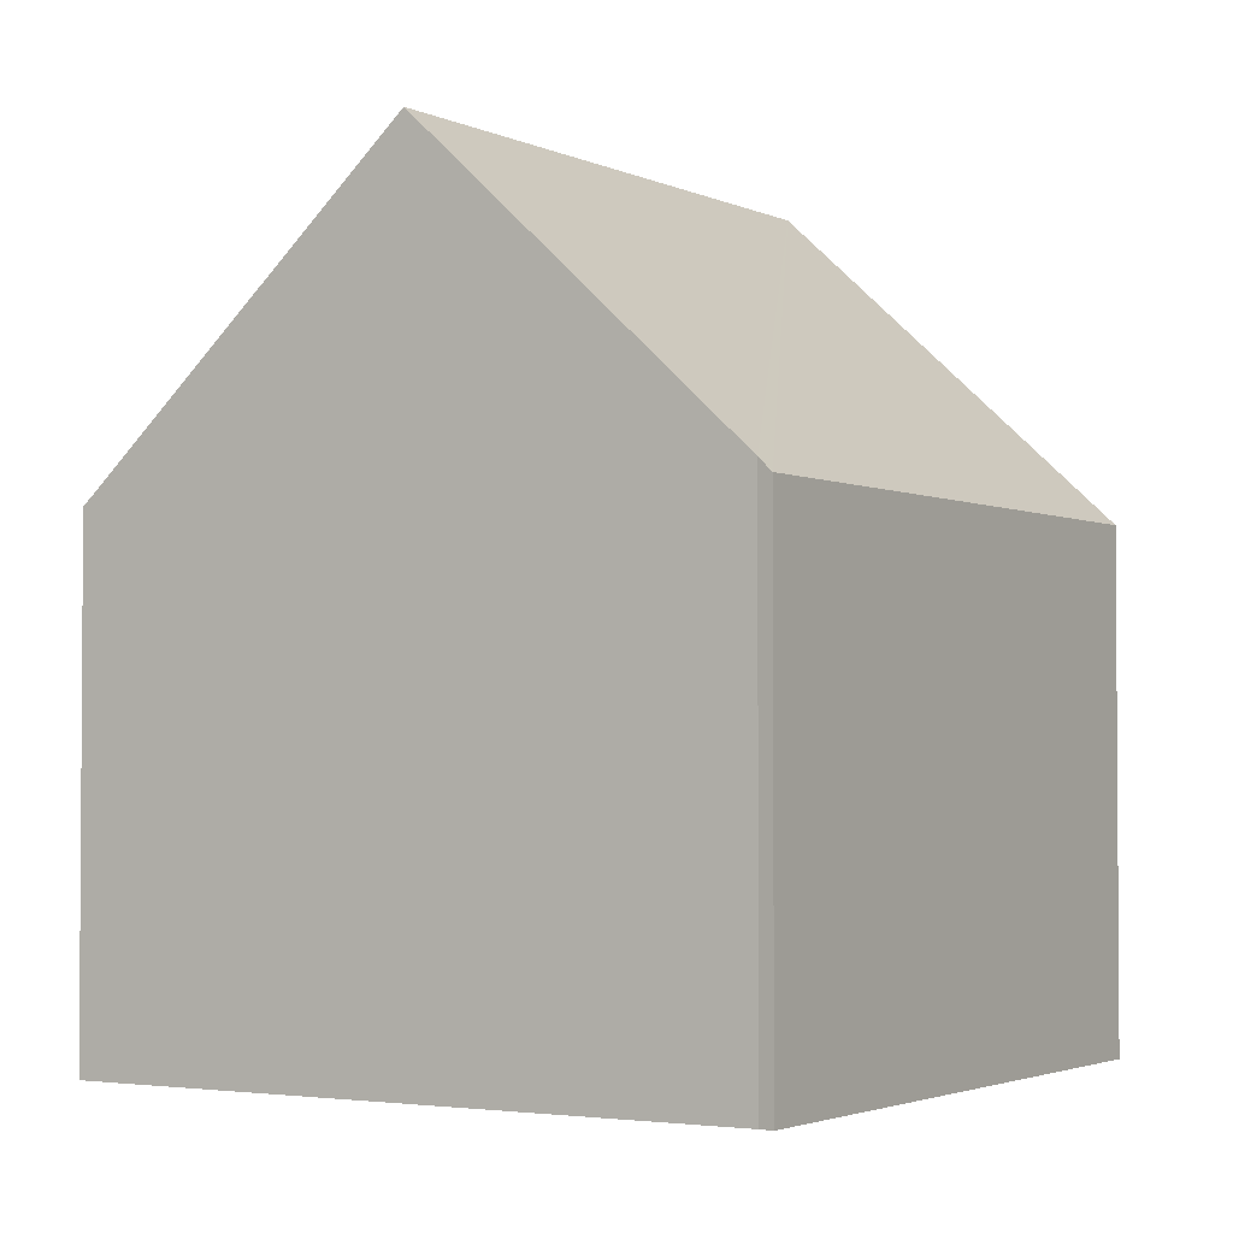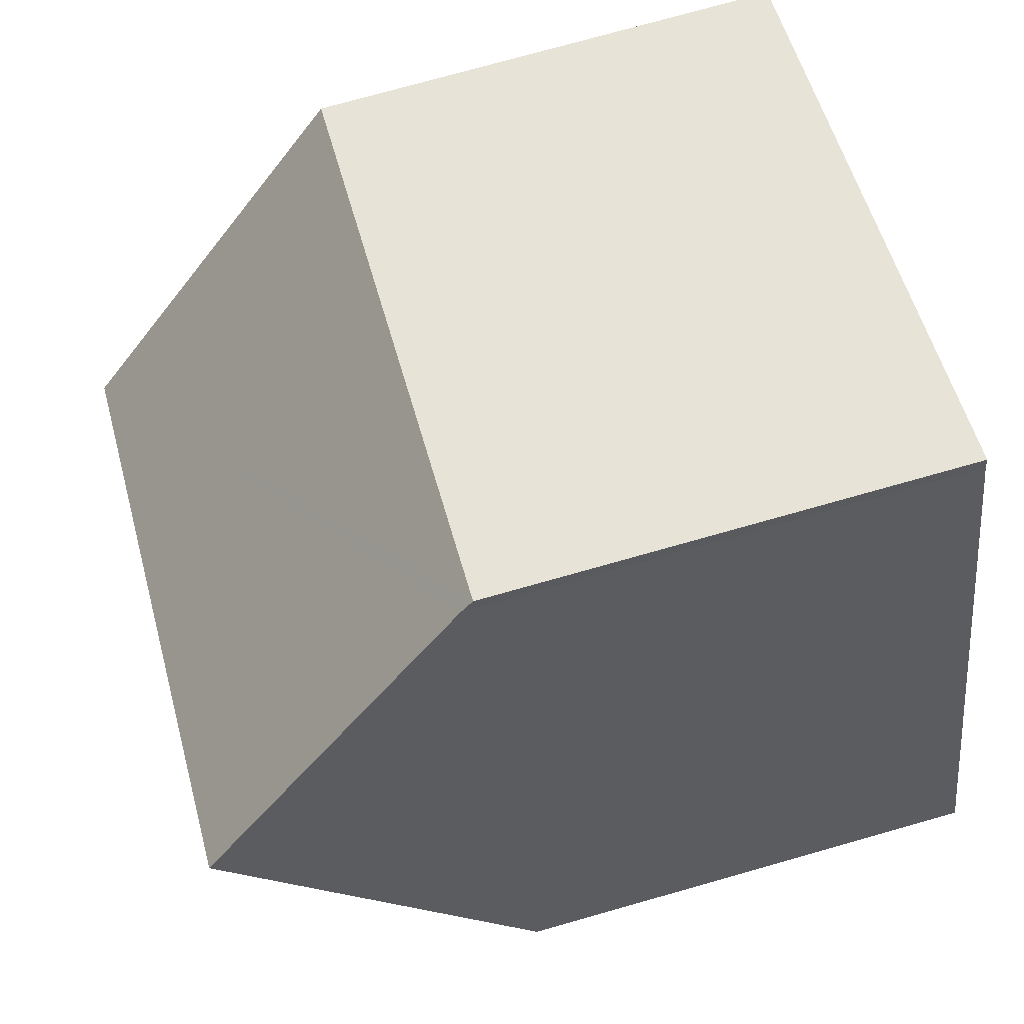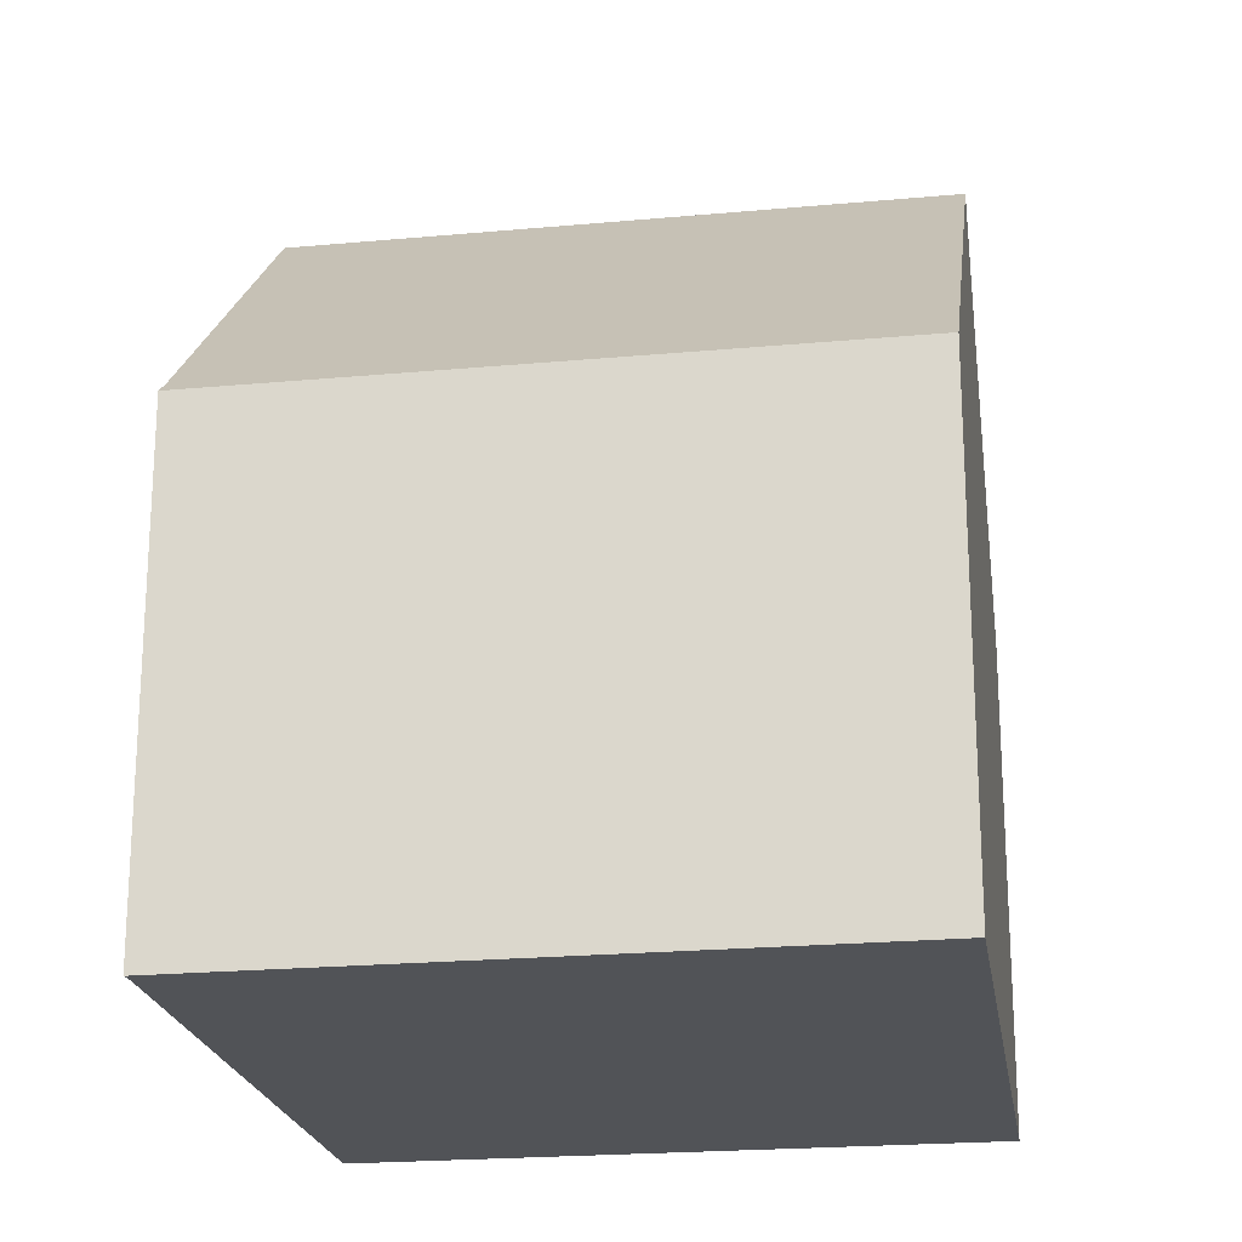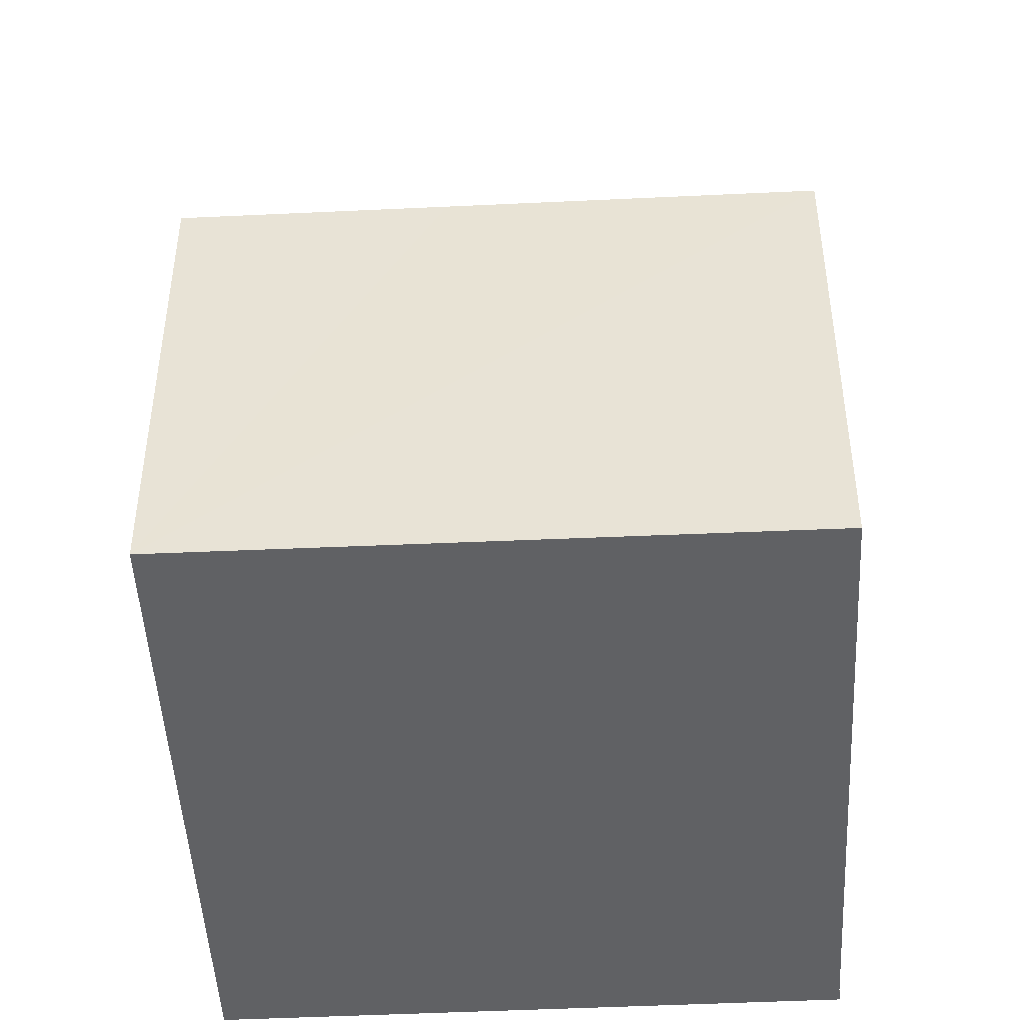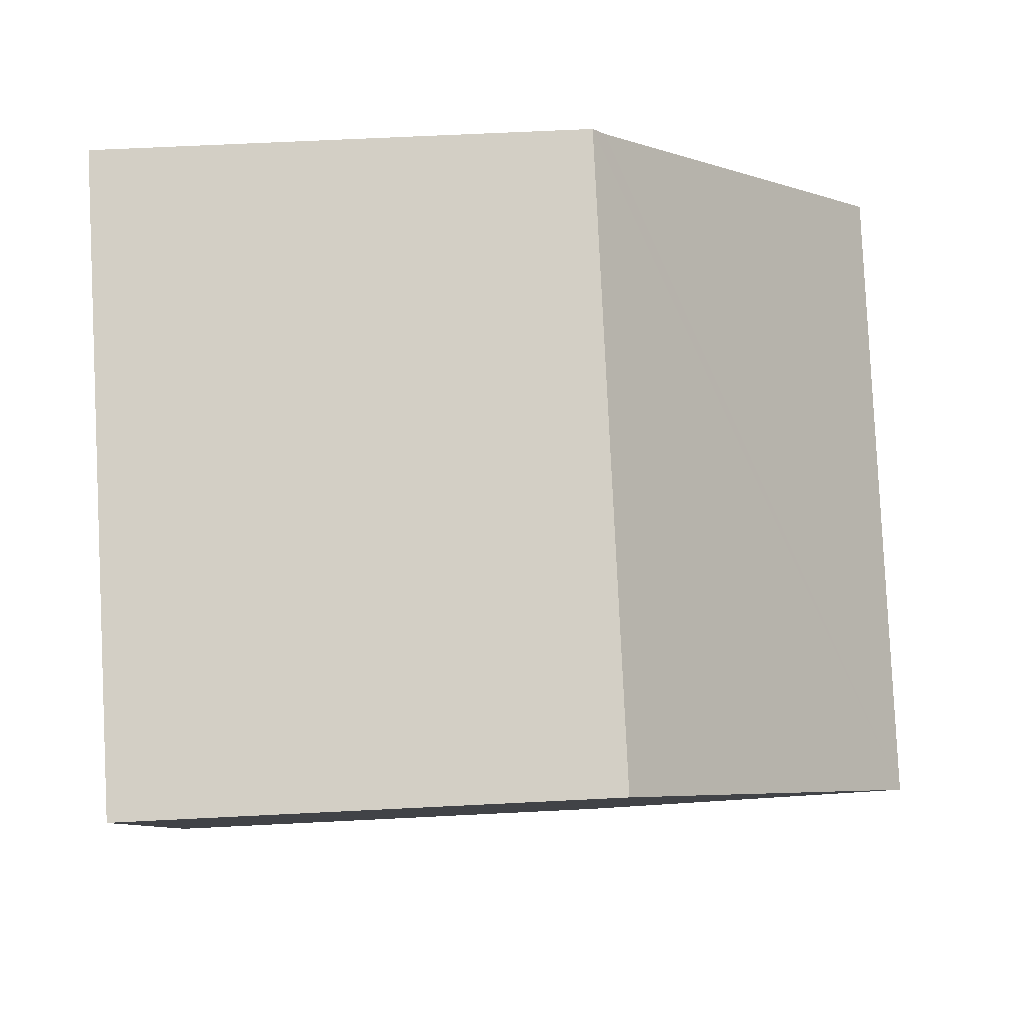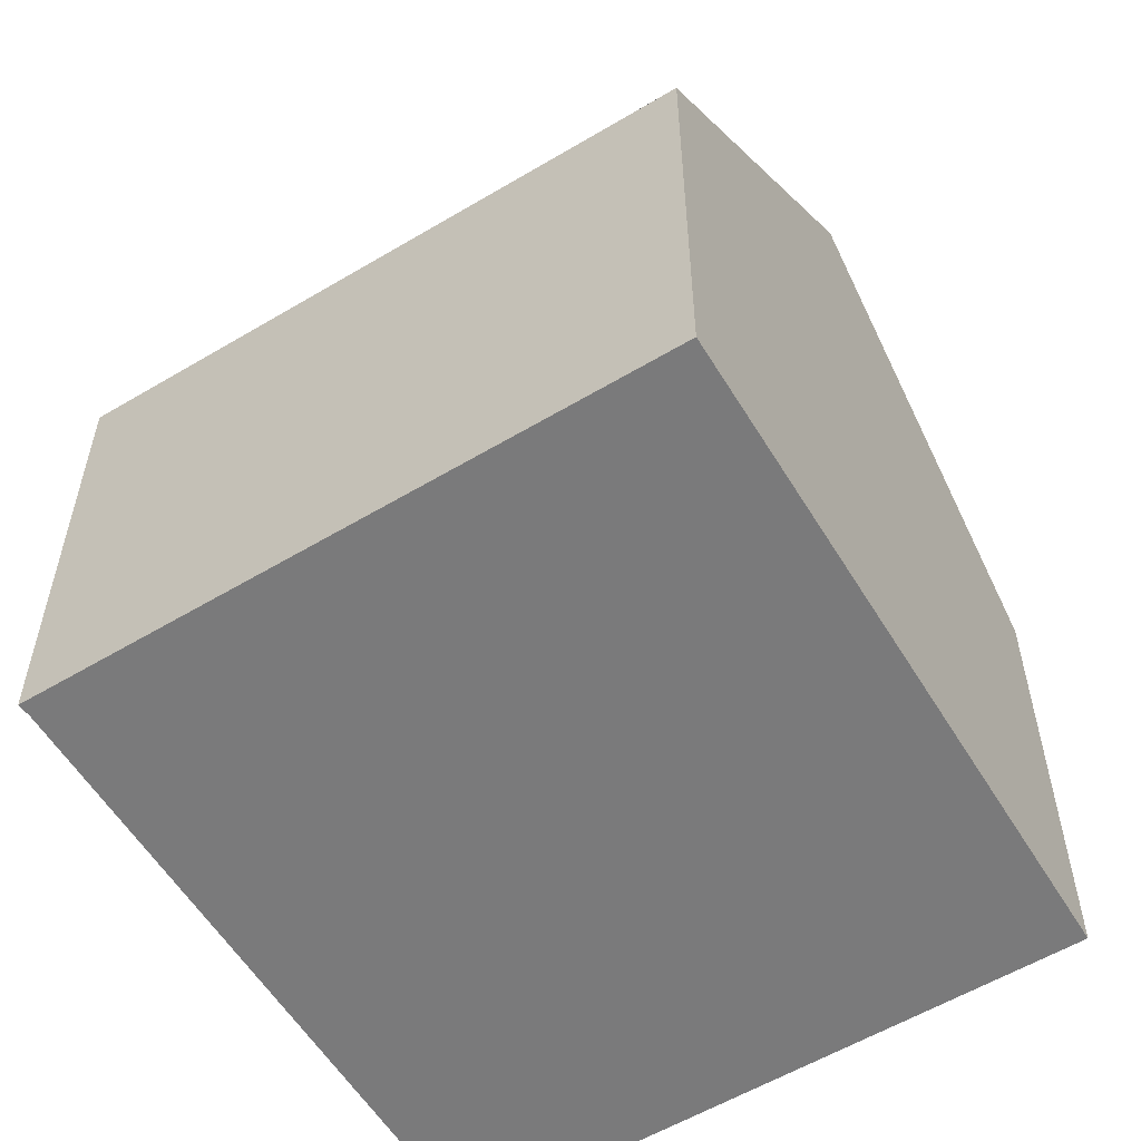
<metadata>
{"format":"obj","ext":"obj","renderer":"f3d","projection":"perspective","resolution":1024,"background":"white","views":[{"elev":-2.5,"azim":-37.2,"up":"+Y"},{"elev":75.0,"azim":-105.8,"up":"+Z"},{"elev":-21.7,"azim":30.1,"up":"+Y"},{"elev":-46.8,"azim":-156.0,"up":"+Y"},{"elev":61.2,"azim":87.0,"up":"+Z"},{"elev":-58.1,"azim":52.5,"up":"+Y"}]}
</metadata>
<code>
v  11.7 13.02 1.442
v  3.898 7.941 10.34
v  13.72 7.941 6.606
v  3.842 8.147 10.12
v  1.954 13.02 5.146
v  9.673 7.925 -3.737
v  5.596 7.952 -2.157
v  0 7.978 4.885e-16
v  9.673 2.288e-16 -3.737
v  0 0 0
v  5.596 1.321e-16 -2.157
v  3.842 -6.196e-16 10.12
v  1.954 -3.151e-16 5.146
v  3.898 -6.331e-16 10.34
v  13.72 -4.045e-16 6.606
v  11.7 -8.83e-17 1.442
g defaultobject
f 1 2 3
f 2 1 4
f 4 1 5
f 6 5 1
f 5 6 7
f 5 7 8
f 9 7 6
f 7 9 8
f 8 9 10
f 10 9 11
f 8 4 5
f 4 8 10
f 4 10 12
f 12 10 13
f 12 2 4
f 2 12 14
f 14 3 2
f 3 14 15
f 3 6 1
f 6 3 9
f 9 3 16
f 16 3 15
f 12 15 14
f 15 12 13
f 15 13 10
f 15 10 16
f 16 10 11
f 16 11 9

</code>
